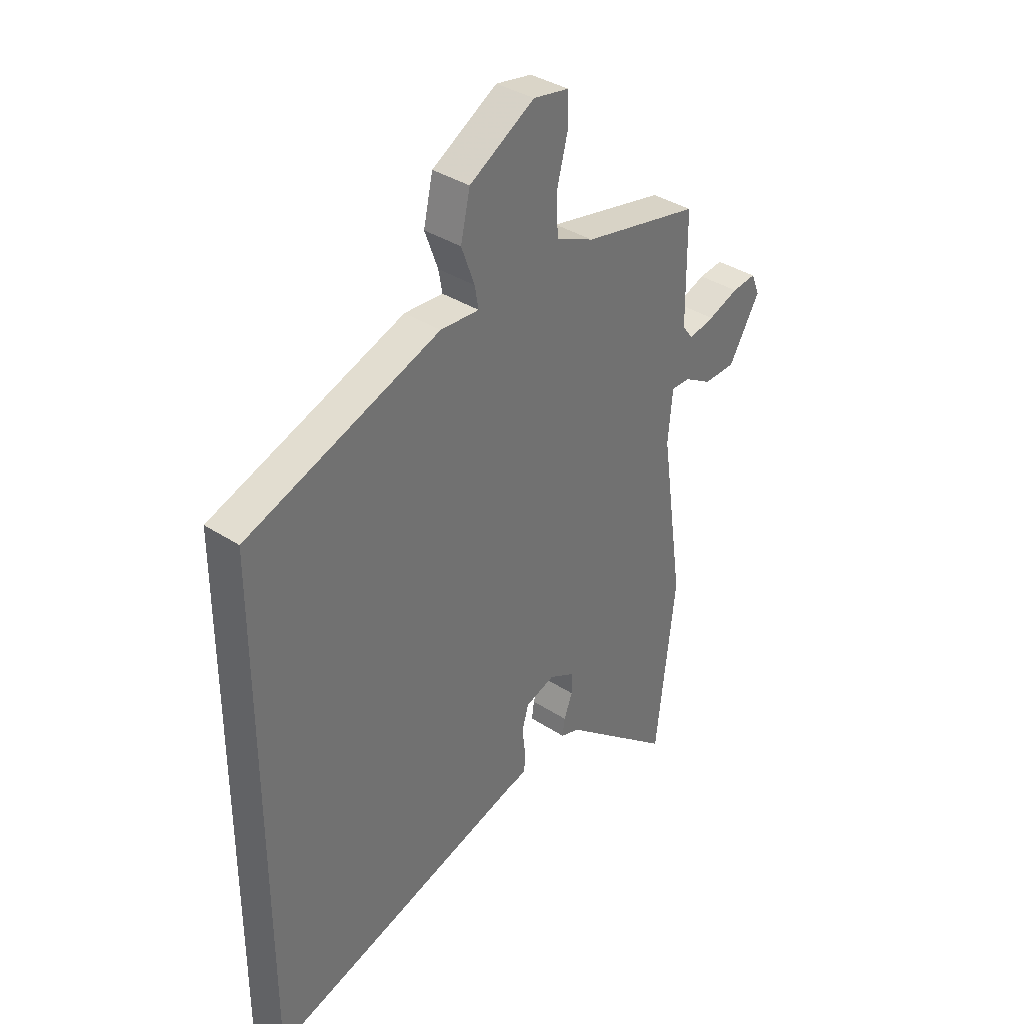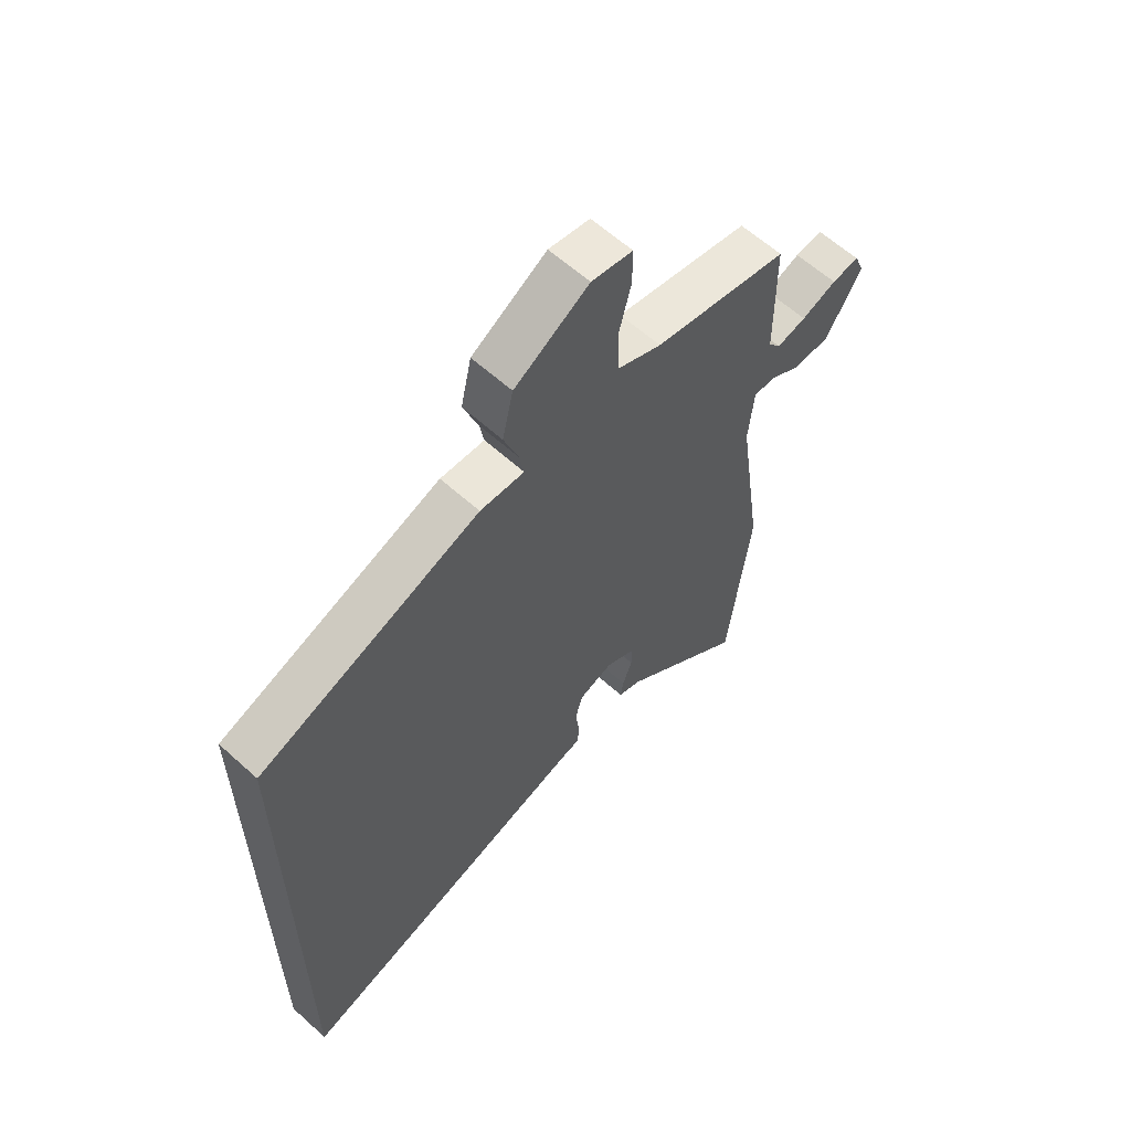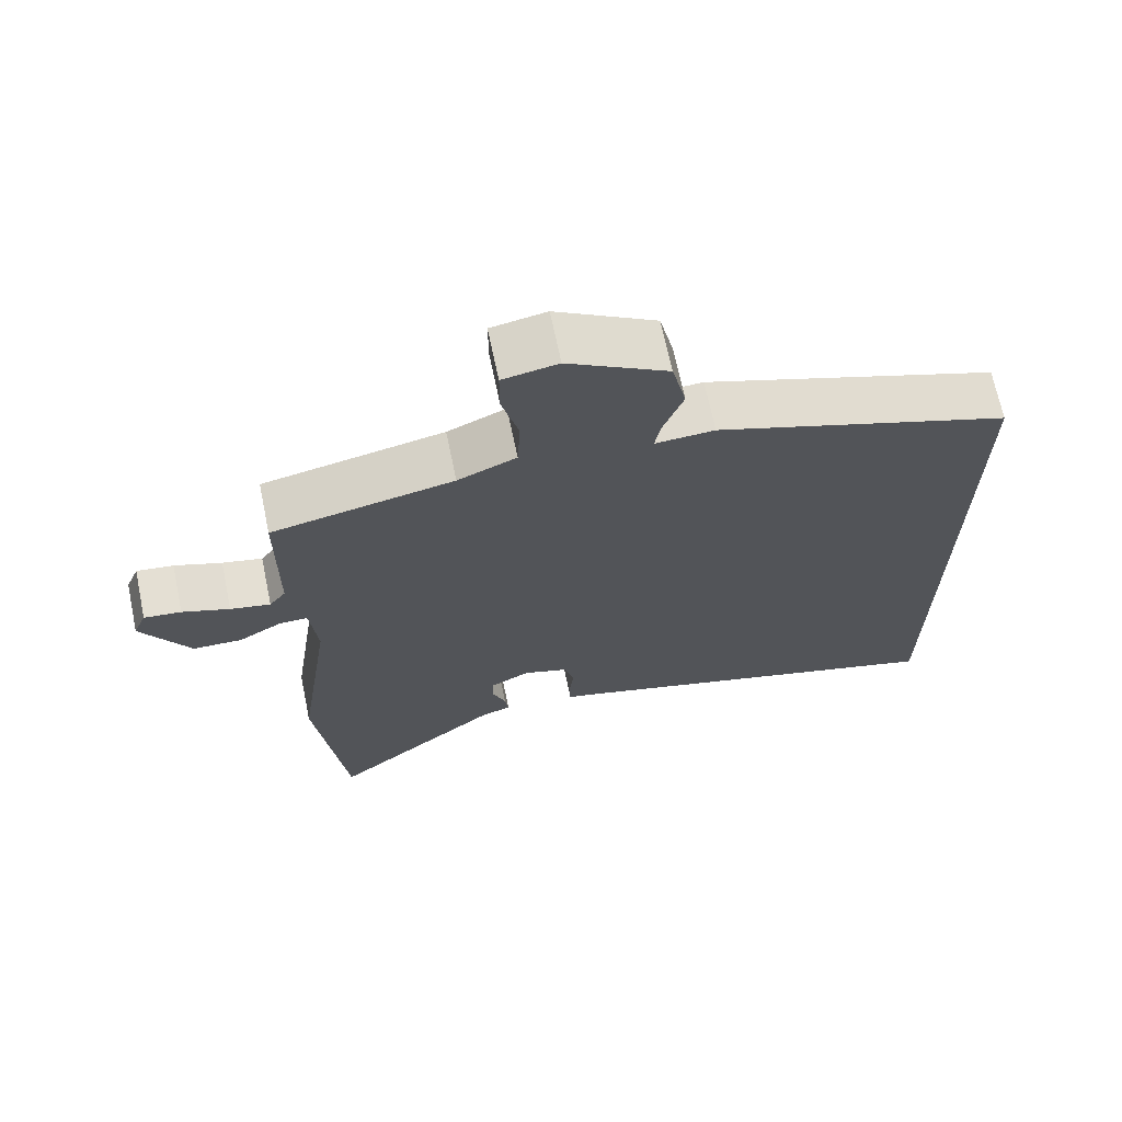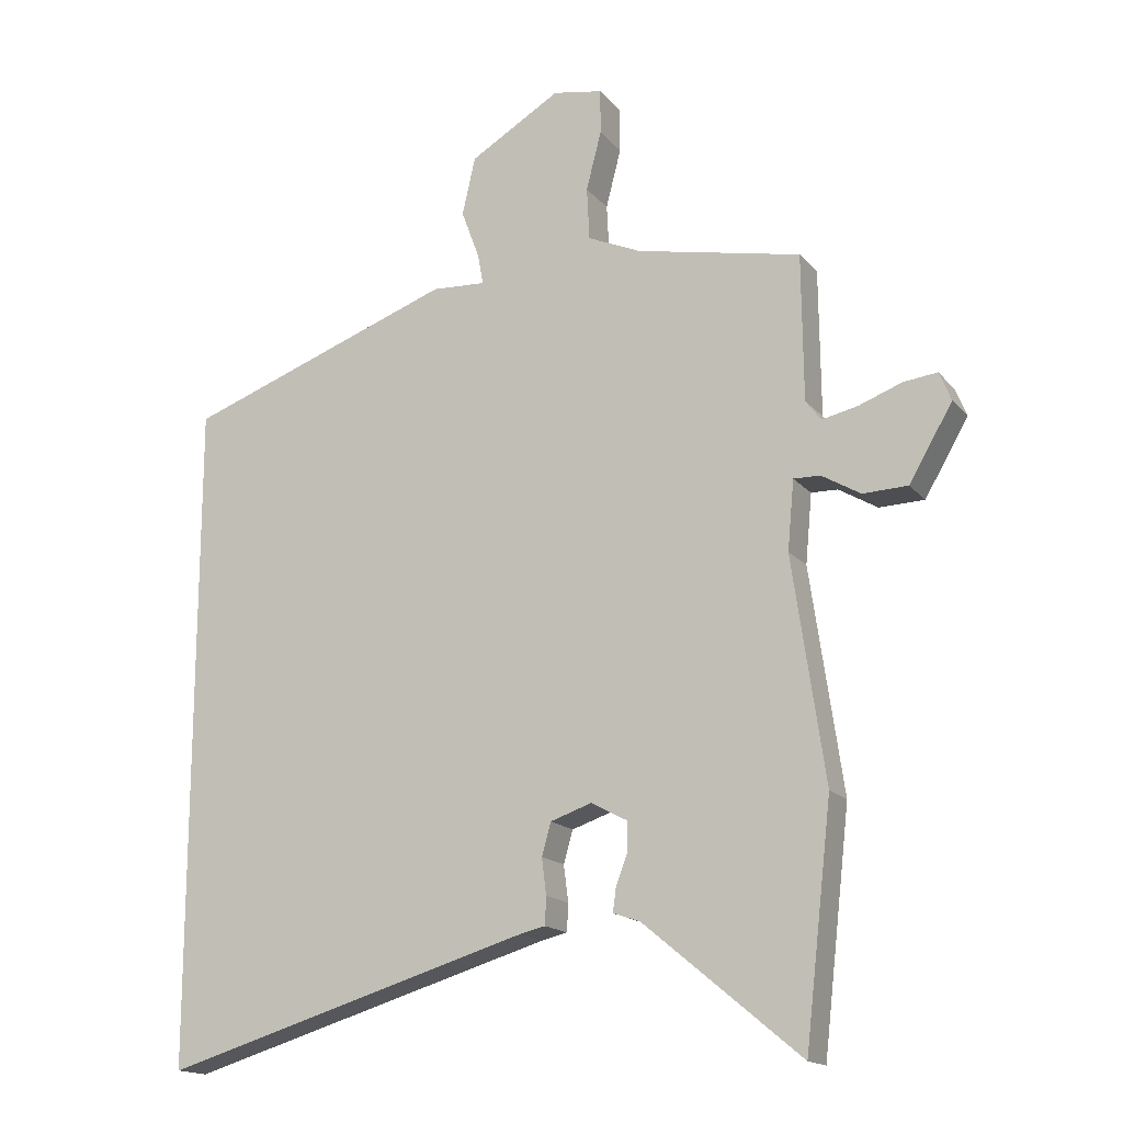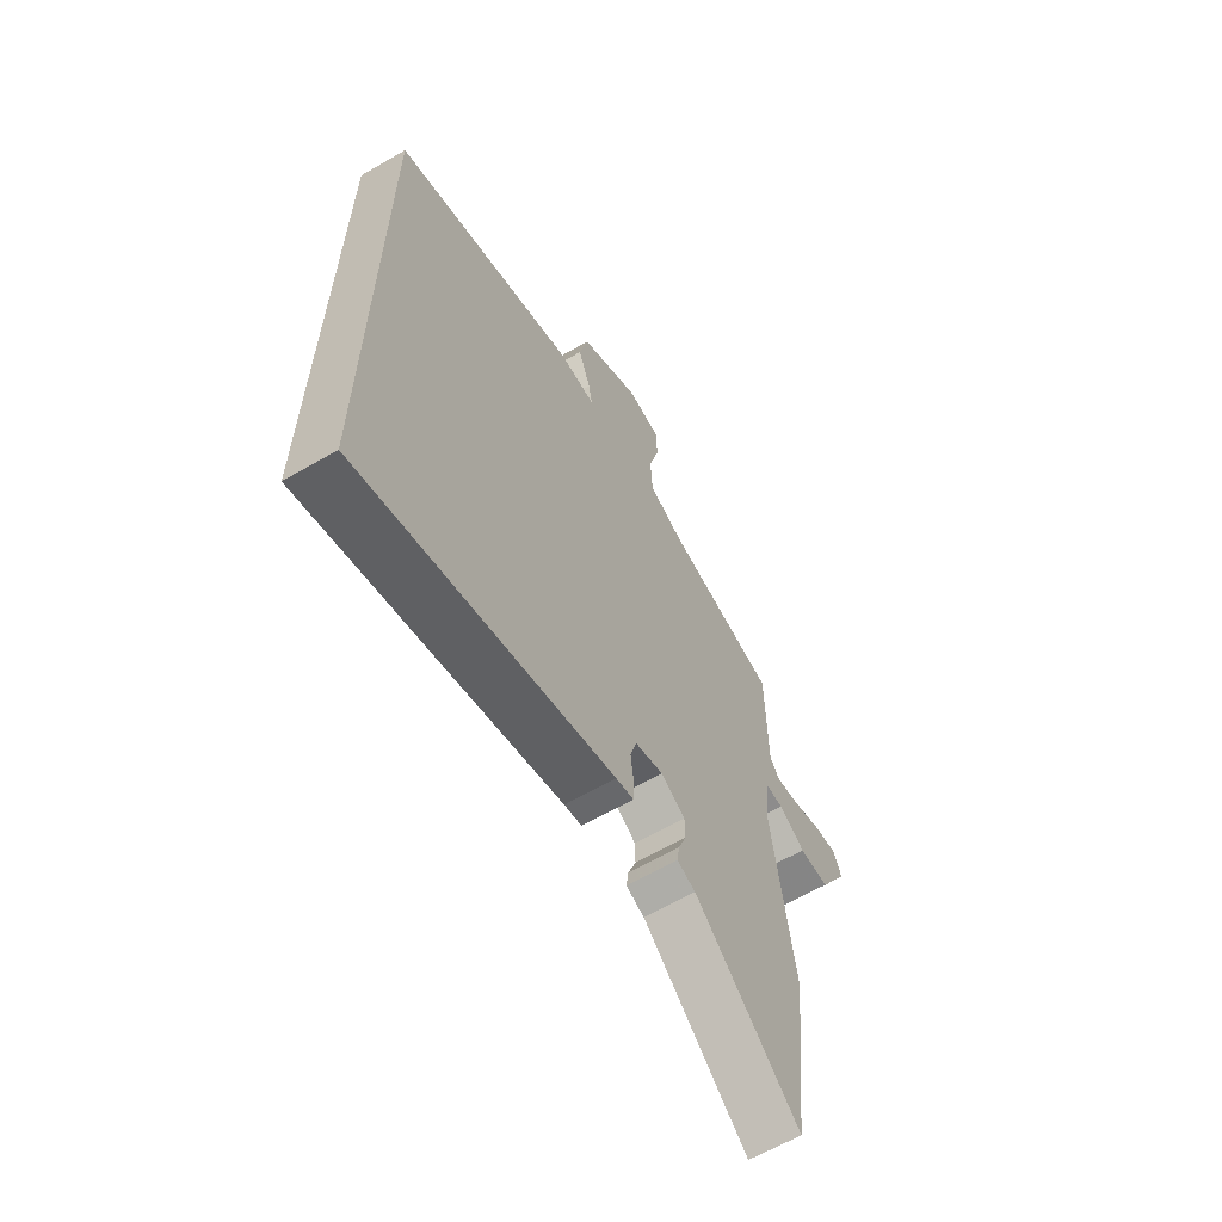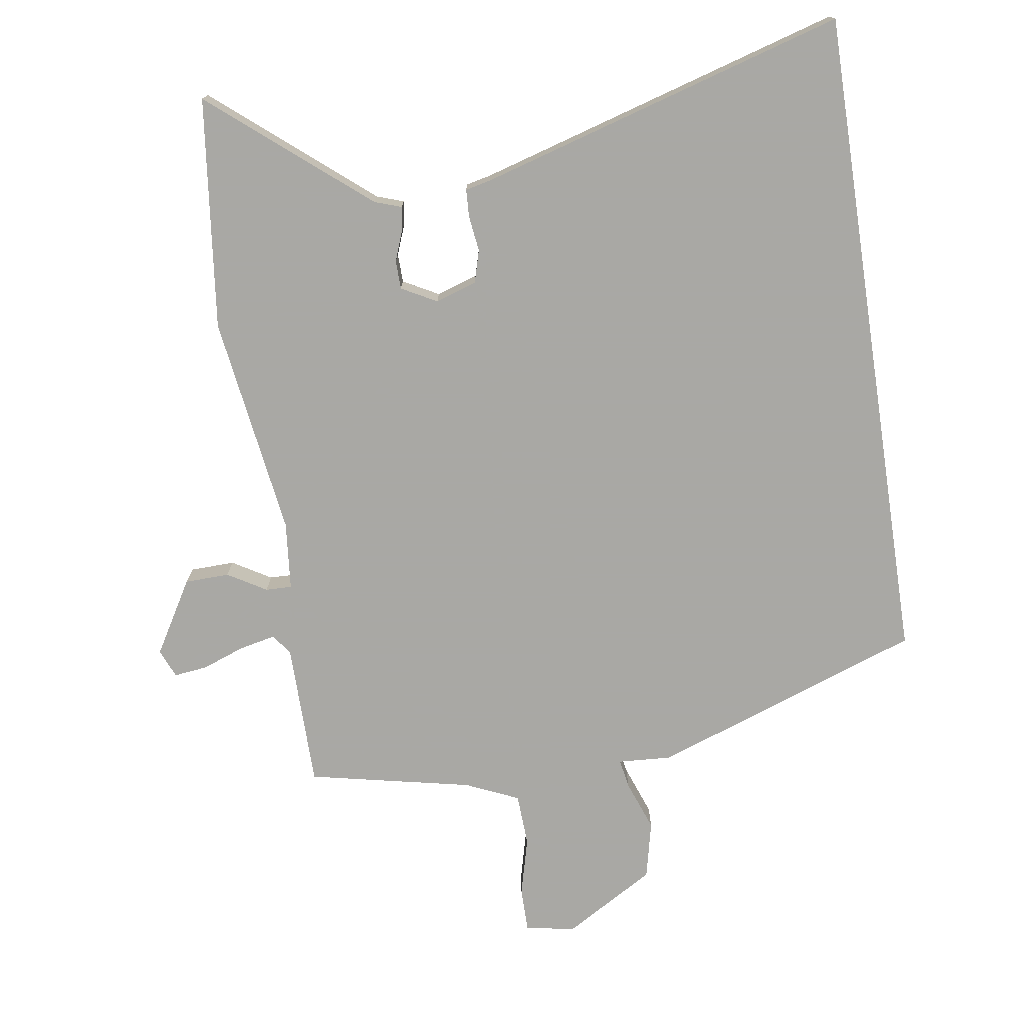
<metadata>
{"format":"obj","ext":"obj","renderer":"f3d","projection":"perspective","resolution":1024,"background":"white","views":[{"elev":36.5,"azim":-49.6,"up":"+Z"},{"elev":61.2,"azim":-47.4,"up":"+Z"},{"elev":68.7,"azim":168.2,"up":"+Z"},{"elev":-16.4,"azim":26.1,"up":"+Z"},{"elev":-63.2,"azim":-59.6,"up":"+Z"},{"elev":-75.0,"azim":-171.4,"up":"+Y"}]}
</metadata>
<code>
v 0.523 0.07 -0.303
v 0.482 0.07 -0.657
v 0.245 0.07 -0.46
v 0.204 0.07 -0.446
v 0.209 0.07 -0.41
v 0.227 0.07 -0.363
v 0.226 0.07 -0.319
v 0.172 0.07 -0.29
v 0.109 0.07 -0.311
v 0.095 0.07 -0.36
v 0.102 0.07 -0.415
v 0.1 0.07 -0.457
v 0.061 0.07 -0.466
v -0.5 0.07 -0.631
v -0.5 0.07 0.382
v -0.089 0.07 0.528
v -0.007 0.07 0.523
v -0.015 0.07 0.568
v -0.043 0.07 0.644
v -0.023 0.07 0.732
v 0.115 0.07 0.813
v 0.191 0.07 0.799
v 0.191 0.07 0.731
v 0.168 0.07 0.642
v 0.172 0.07 0.562
v 0.253 0.07 0.526
v 0.503 0.07 0.473
v 0.505 0.07 0.251
v 0.528 0.07 0.22
v 0.583 0.07 0.232
v 0.648 0.07 0.256
v 0.699 0.07 0.262
v 0.717 0.07 0.218
v 0.651 0.07 0.106
v 0.583 0.07 0.104
v 0.524 0.07 0.139
v 0.484 0.07 0.14
v 0.474 0.07 0.035
v 0.523 0 -0.303
v 0.482 0 -0.657
v 0.245 0 -0.46
v 0.204 0 -0.446
v 0.209 0 -0.41
v 0.227 0 -0.363
v 0.226 0 -0.319
v 0.172 0 -0.29
v 0.109 0 -0.311
v 0.095 0 -0.36
v 0.102 0 -0.415
v 0.1 0 -0.457
v 0.061 0 -0.466
v -0.5 0 -0.631
v -0.5 0 0.382
v -0.089 0 0.528
v -0.007 0 0.523
v -0.015 0 0.568
v -0.043 0 0.644
v -0.023 0 0.732
v 0.115 0 0.813
v 0.191 0 0.799
v 0.191 0 0.731
v 0.168 0 0.642
v 0.172 0 0.562
v 0.253 0 0.526
v 0.503 0 0.473
v 0.505 0 0.251
v 0.528 0 0.22
v 0.583 0 0.232
v 0.648 0 0.256
v 0.699 0 0.262
v 0.717 0 0.218
v 0.651 0 0.106
v 0.583 0 0.104
v 0.524 0 0.139
v 0.484 0 0.14
v 0.474 0 0.035
f 34 35 36
f 33 34 36
f 32 33 36
f 31 32 36
f 30 31 36
f 29 30 36 37
f 28 29 37
f 26 27 28 37
f 25 26 37 38
f 22 23 24
f 21 22 24
f 20 21 24
f 19 20 24
f 18 19 24
f 17 18 24 25
f 15 16 17
f 14 15 17
f 13 14 17
f 10 11 12 13
f 13 17 25
f 10 13 25
f 9 10 25
f 3 4 5 6
f 3 6 7
f 2 3 7
f 1 2 7
f 38 1 7 8
f 8 9 25 38
f 74 73 72
f 74 72 71
f 74 71 70
f 74 70 69
f 74 69 68
f 75 74 68 67
f 75 67 66
f 75 66 65 64
f 76 75 64 63
f 62 61 60
f 62 60 59
f 62 59 58
f 62 58 57
f 62 57 56
f 63 62 56 55
f 55 54 53
f 55 53 52
f 55 52 51
f 51 50 49 48
f 63 55 51
f 63 51 48
f 63 48 47
f 44 43 42 41
f 45 44 41
f 45 41 40
f 45 40 39
f 46 45 39 76
f 76 63 47 46
f 1 39 40 2
f 2 40 41 3
f 3 41 42 4
f 4 42 43 5
f 5 43 44 6
f 6 44 45 7
f 7 45 46 8
f 8 46 47 9
f 9 47 48 10
f 10 48 49 11
f 11 49 50 12
f 12 50 51 13
f 13 51 52 14
f 14 52 53 15
f 15 53 54 16
f 16 54 55 17
f 17 55 56 18
f 18 56 57 19
f 19 57 58 20
f 20 58 59 21
f 21 59 60 22
f 22 60 61 23
f 23 61 62 24
f 24 62 63 25
f 25 63 64 26
f 26 64 65 27
f 27 65 66 28
f 28 66 67 29
f 29 67 68 30
f 30 68 69 31
f 31 69 70 32
f 32 70 71 33
f 33 71 72 34
f 34 72 73 35
f 35 73 74 36
f 36 74 75 37
f 37 75 76 38
f 38 76 39 1

</code>
